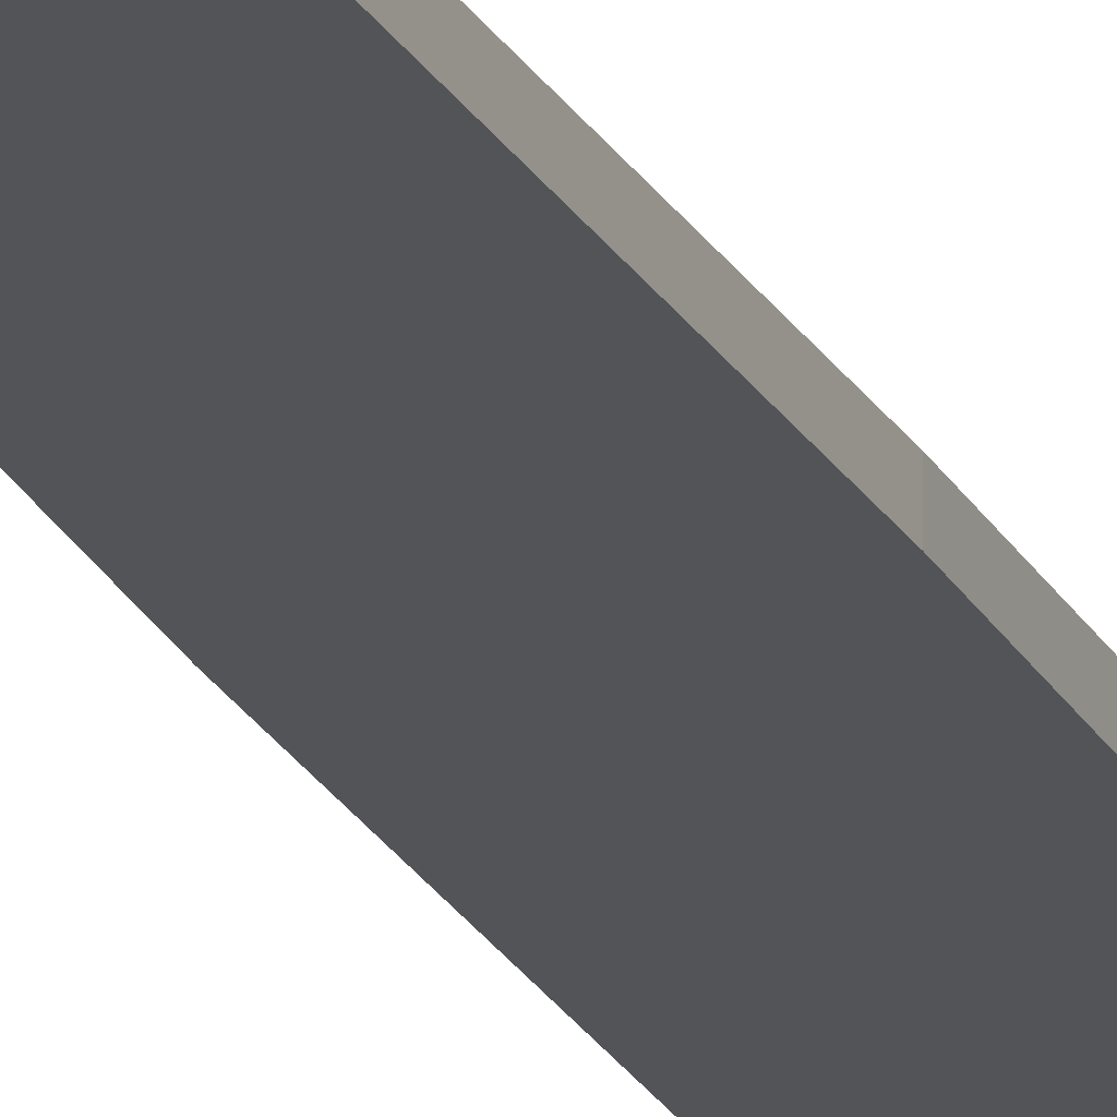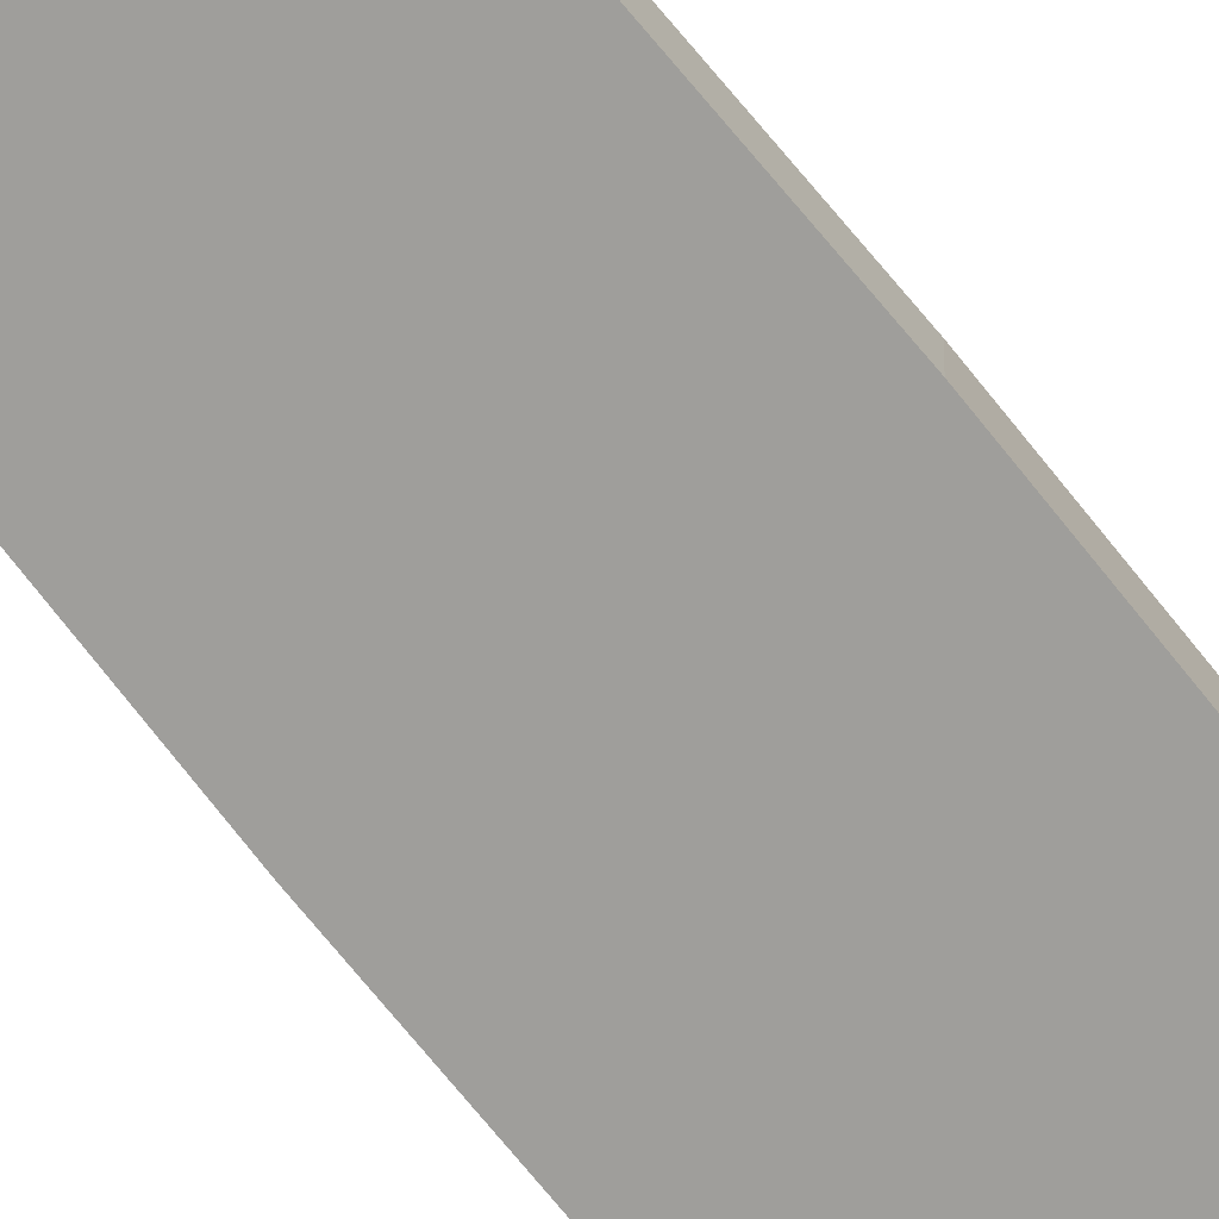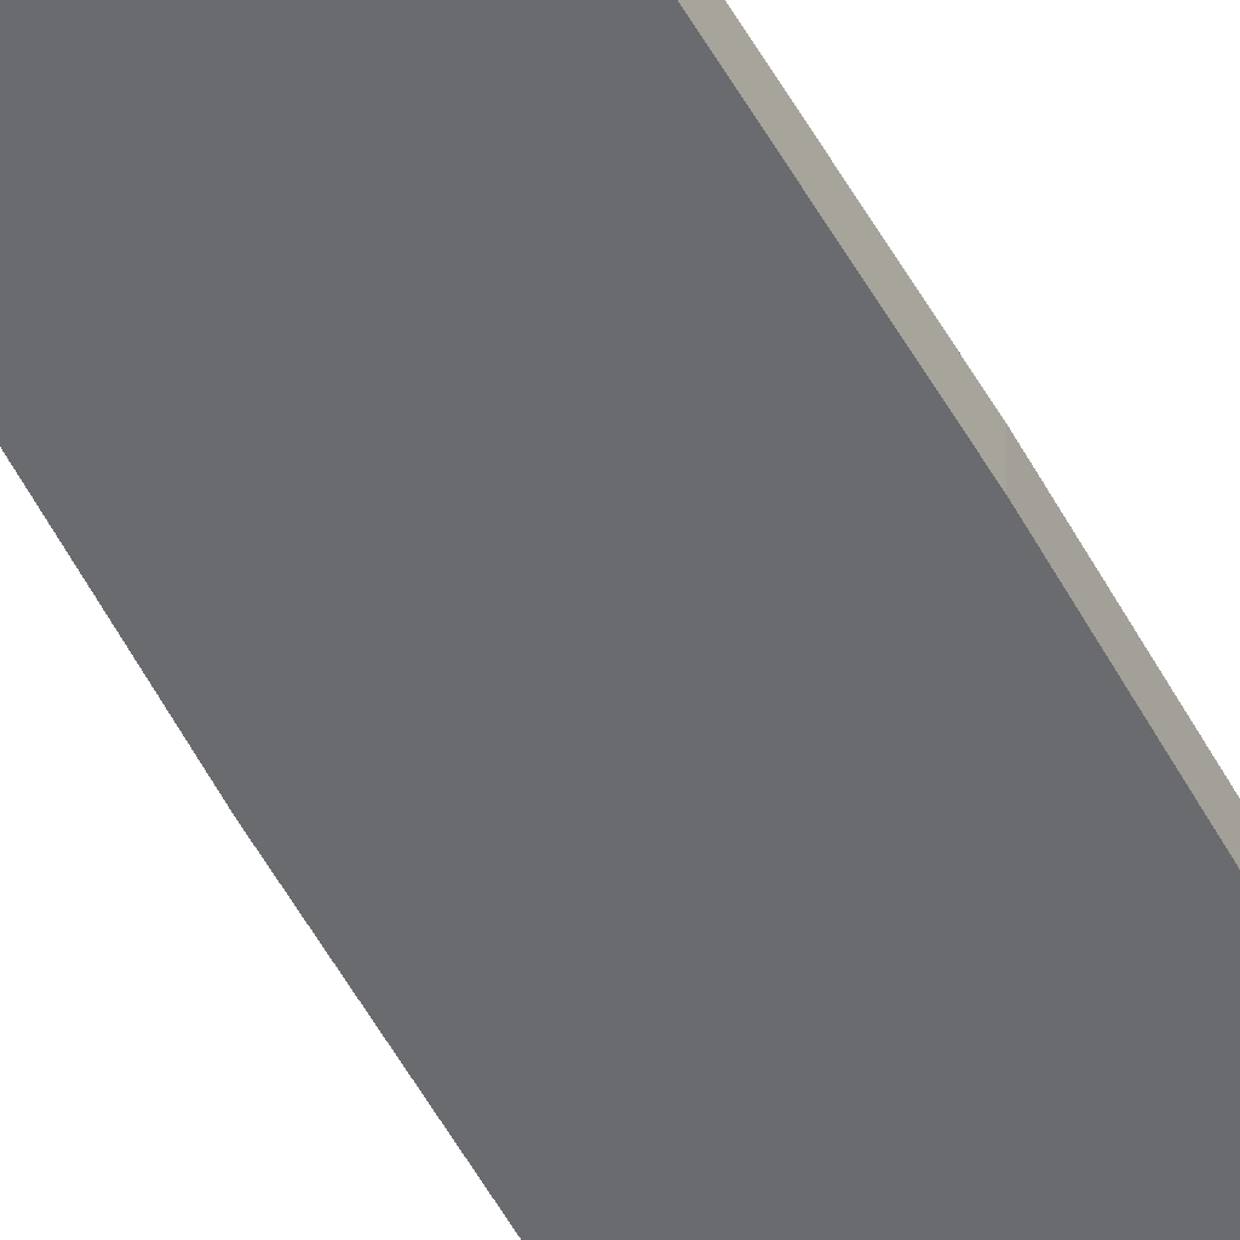
<metadata>
{"format":"obj","ext":"obj","renderer":"f3d","projection":"perspective","resolution":1024,"background":"white","views":[{"elev":-23.3,"azim":21.7,"up":"+Z"},{"elev":-70.8,"azim":38.5,"up":"+Z"},{"elev":-53.3,"azim":-152.5,"up":"+Z"}]}
</metadata>
<code>
o mesh147/mesh147-geometry#mesh147-geometry
v 0.02335 0.4844 0.01925
v 0.02567 0.657 0.01925
v 0.02567 0.3118 0.01925
v 0.02335 0.4844 0.02055
v 0.03032 0.3118 0.01925
v 0.02567 0.3118 0.02055
v 0.02567 0.657 0.02055
v 0.03032 0.657 0.01925
v 0.03032 0.657 0.02055
v 0.03032 0.3118 0.02055
v 0.03265 0.4844 0.01925
v 0.03265 0.4844 0.02055
f 1 2 3
f 3 2 1
f 1 4 2
f 2 4 1
f 5 3 2
f 2 3 5
f 3 6 1
f 1 6 3
f 4 1 6
f 6 1 4
f 7 2 4
f 4 2 7
f 3 5 6
f 6 5 3
f 8 5 2
f 2 5 8
f 4 6 7
f 7 6 4
f 7 9 2
f 2 9 7
f 10 6 5
f 5 6 10
f 11 5 8
f 8 5 11
f 8 2 9
f 9 2 8
f 10 7 6
f 6 7 10
f 9 7 10
f 10 7 9
f 10 5 12
f 12 5 10
f 11 12 5
f 5 12 11
f 8 9 11
f 11 9 8
f 12 9 10
f 10 9 12
f 12 11 9
f 9 11 12

</code>
